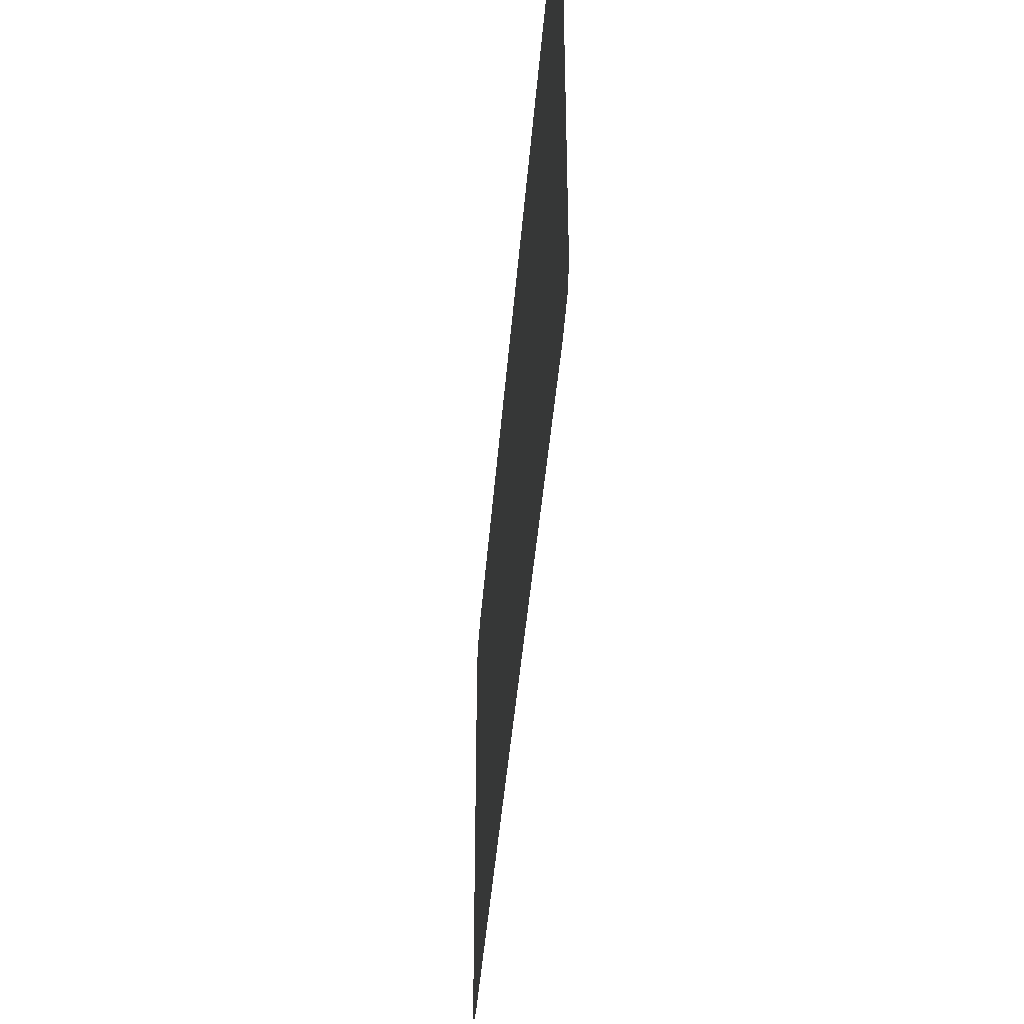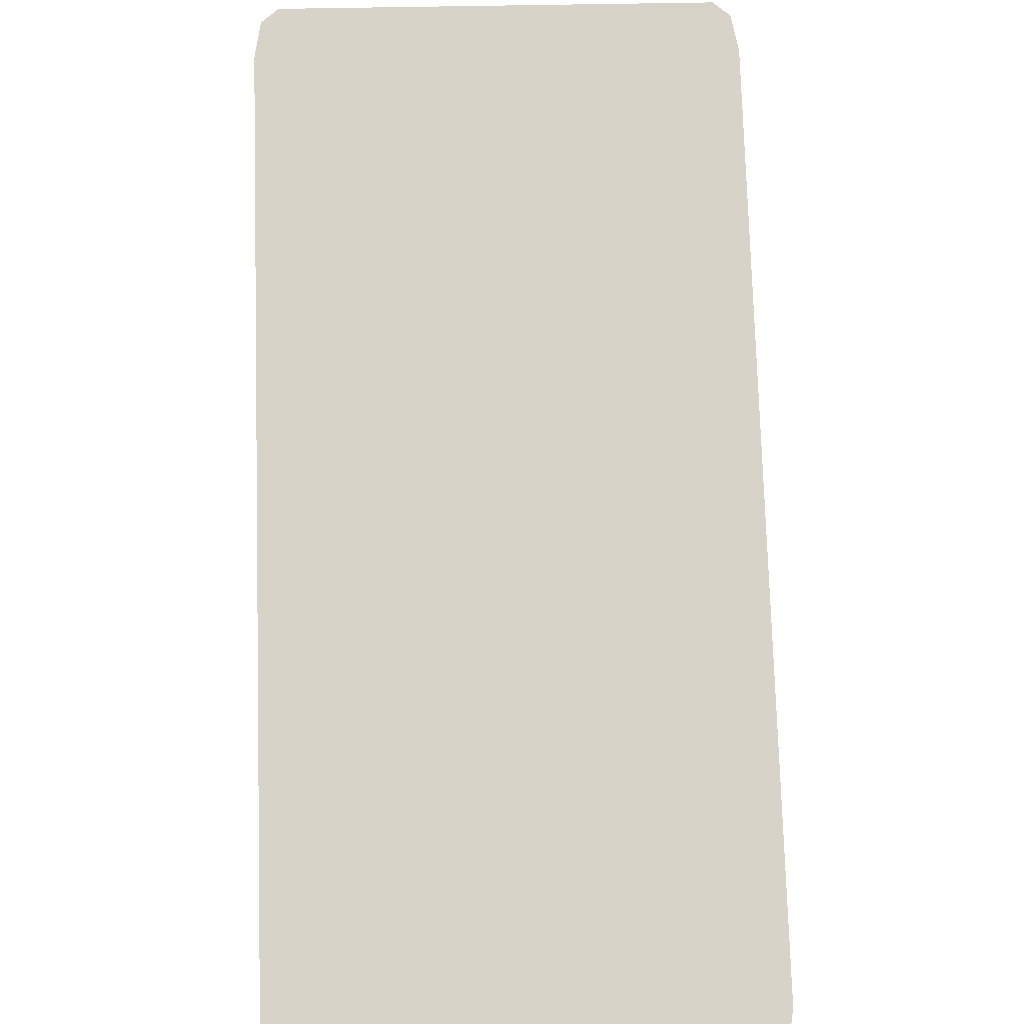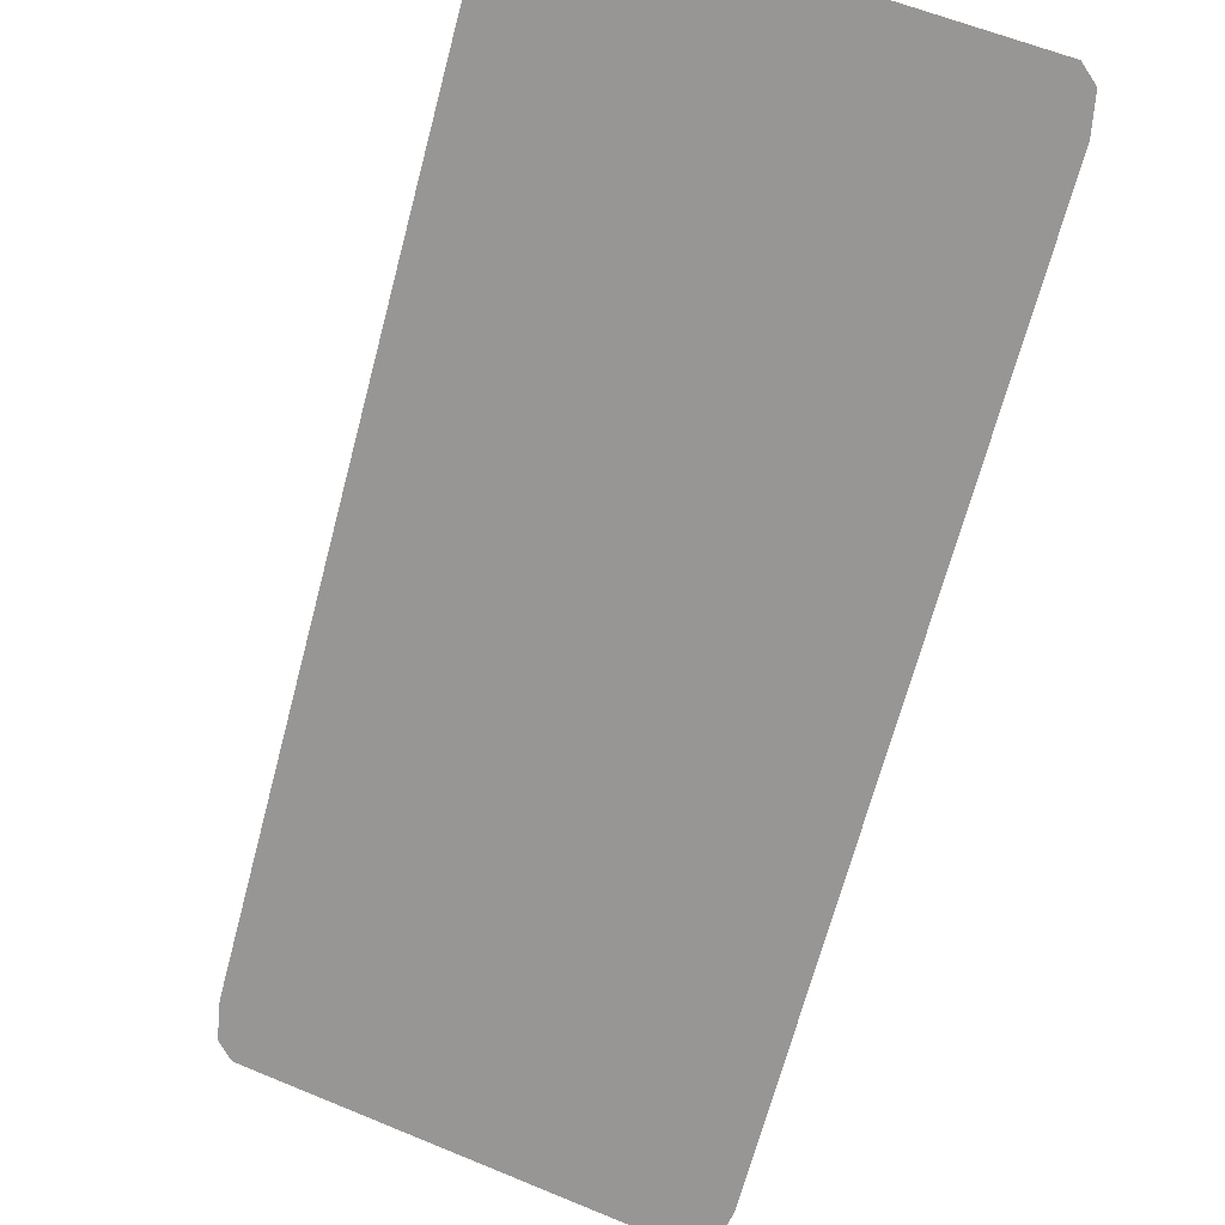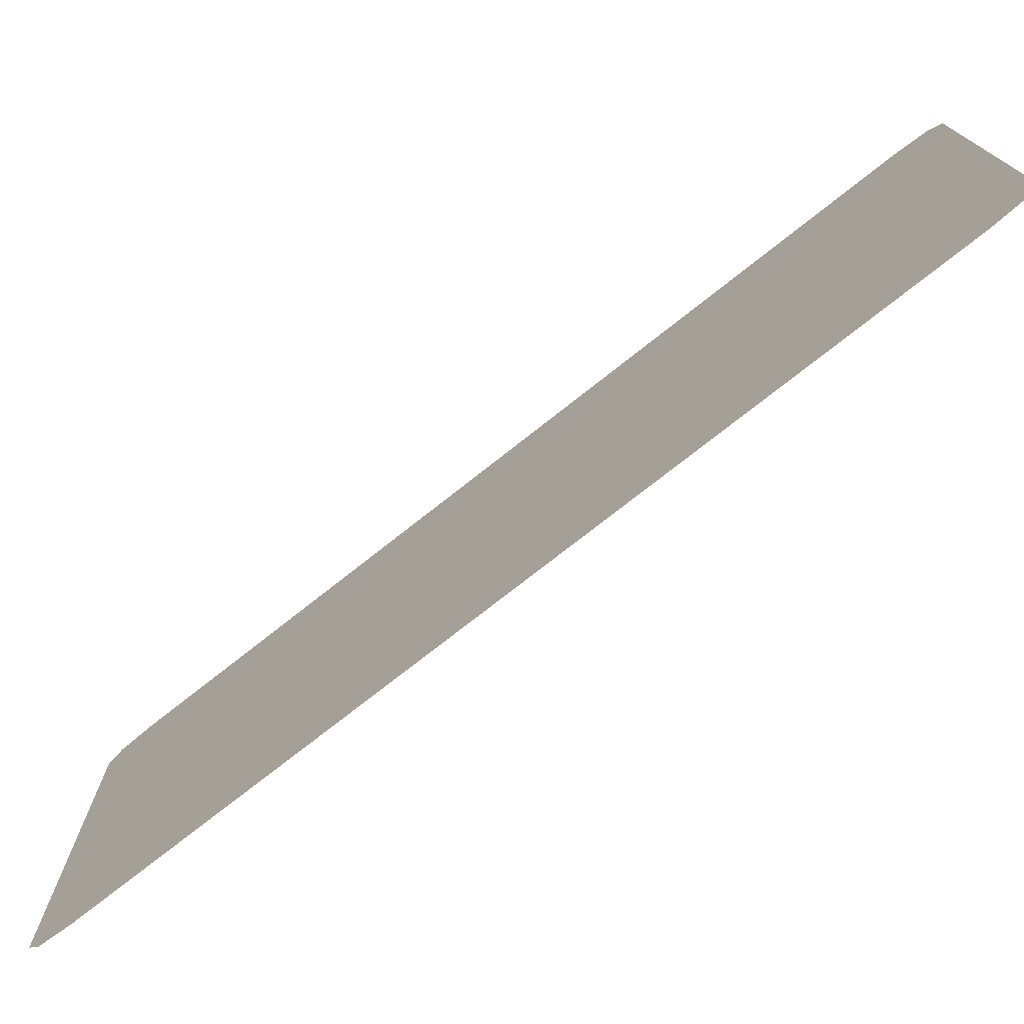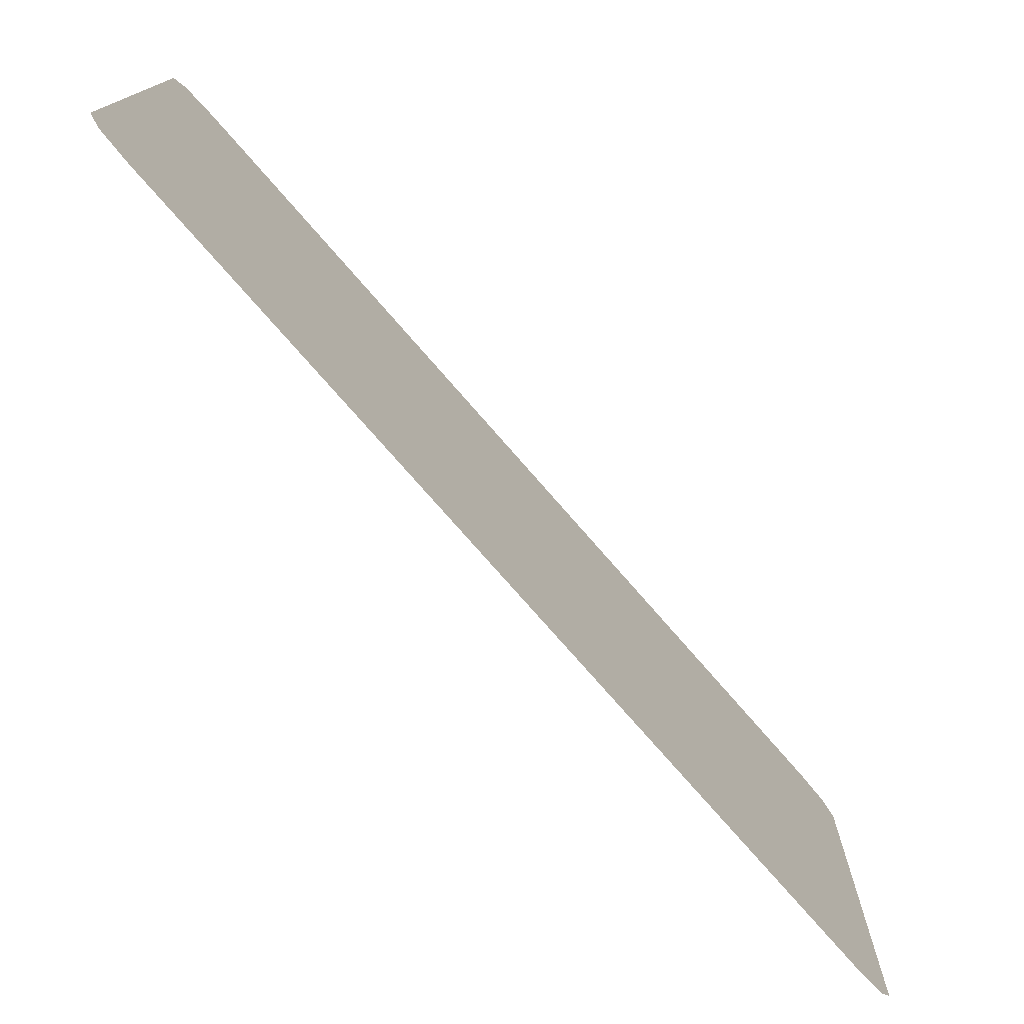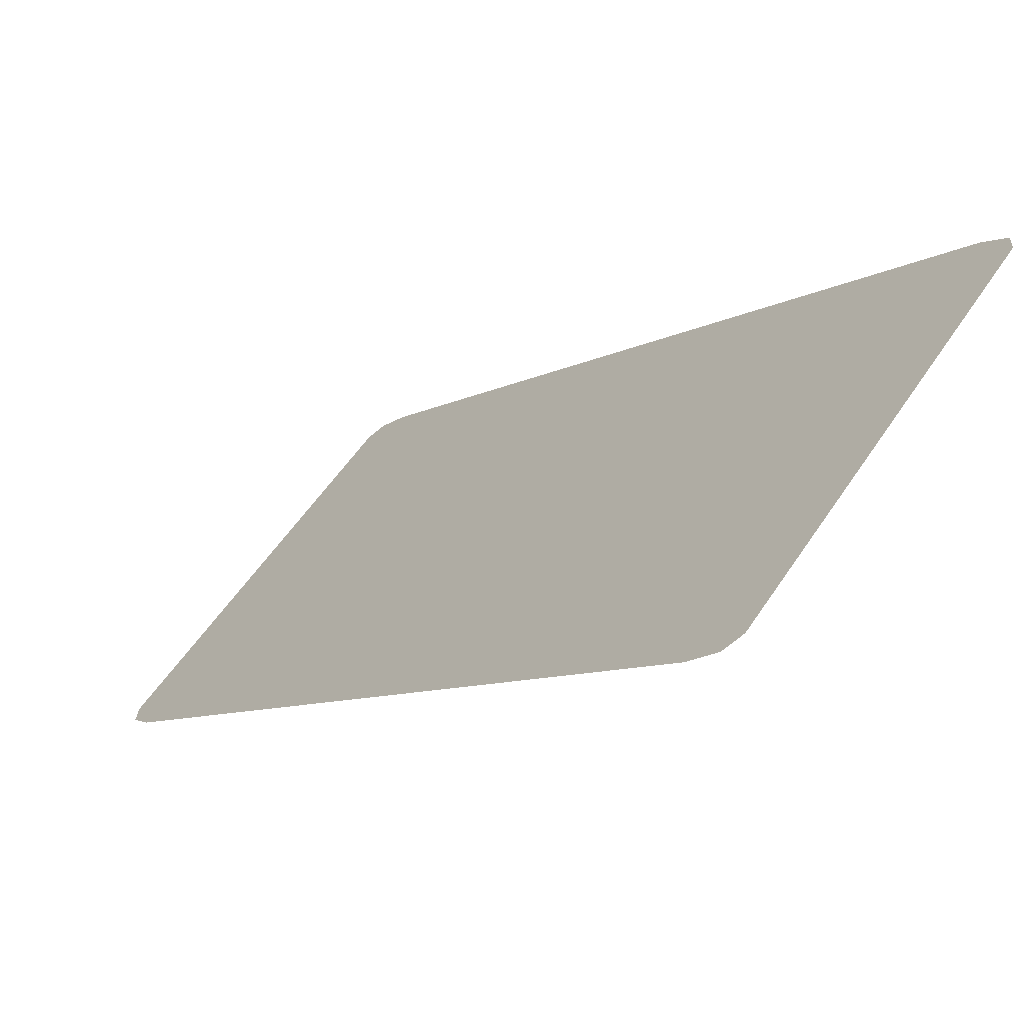
<metadata>
{"format":"obj","ext":"obj","renderer":"f3d","projection":"perspective","resolution":1024,"background":"white","views":[{"elev":-40.4,"azim":-143.1,"up":"+Y"},{"elev":28.0,"azim":-92.5,"up":"+Z"},{"elev":60.8,"azim":-67.0,"up":"+Z"},{"elev":-74.9,"azim":-10.5,"up":"+Y"},{"elev":14.1,"azim":-178.9,"up":"+Z"},{"elev":56.1,"azim":33.2,"up":"+Z"}]}
</metadata>
<code>
g default
v 3.313 2.363 3.484
v 2.991 2.362 3.116
v 3.313 2.136 3.485
v 2.991 2.135 3.116
v 3.301 2.366 3.47
v 3.002 2.365 3.129
v 3.318 2.355 3.489
v 3.318 2.144 3.49
v 2.986 2.354 3.11
v 2.986 2.143 3.111
v 3.301 2.133 3.471
v 3.003 2.132 3.13
g pPlane1
f 1 5 7
f 9 6 2
f 8 11 3
f 12 10 4
f 7 5 6 9 10 12 11 8

</code>
